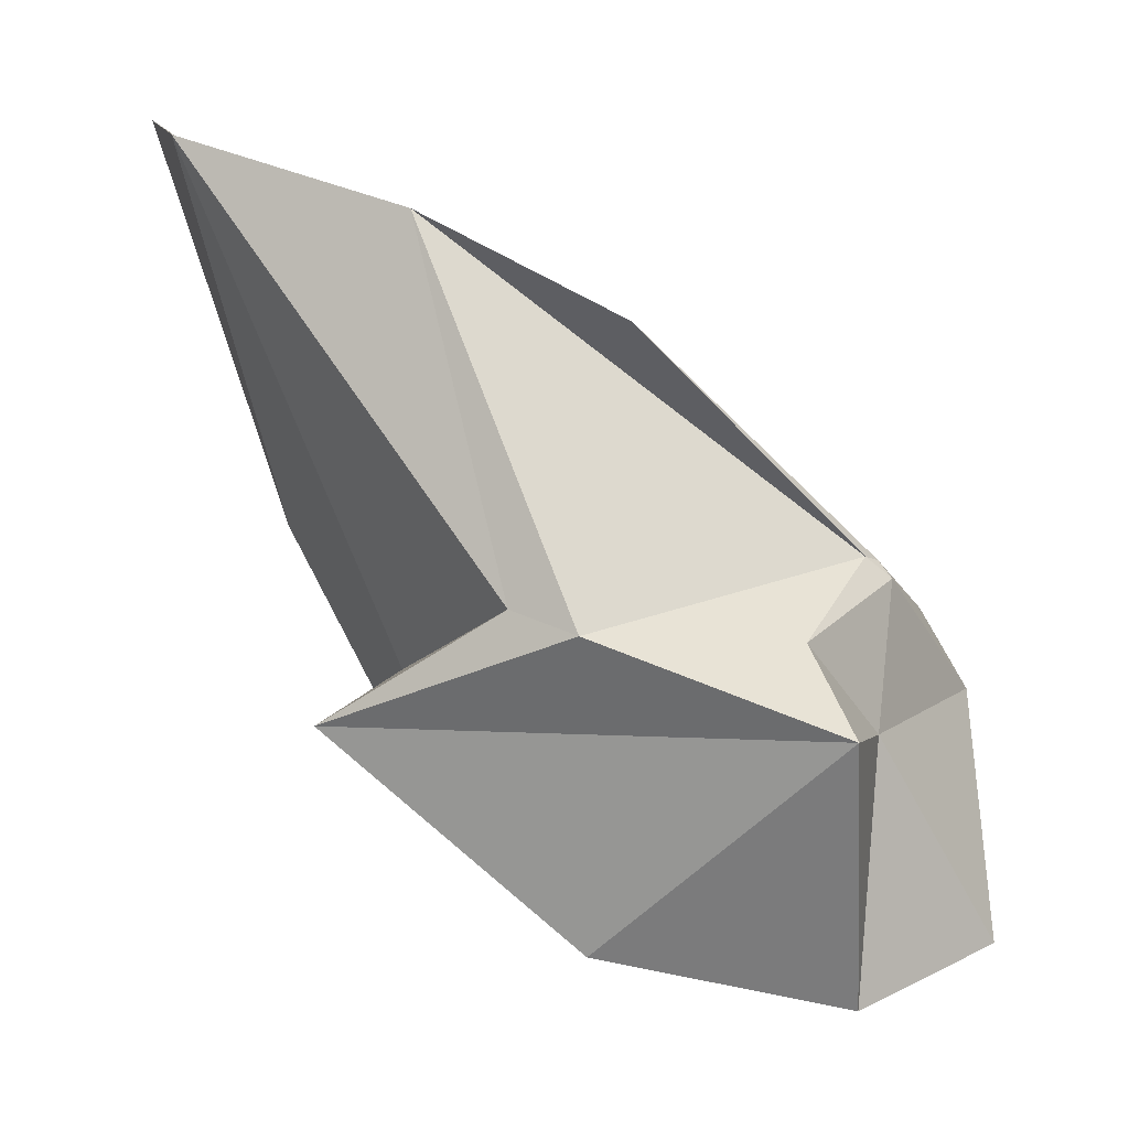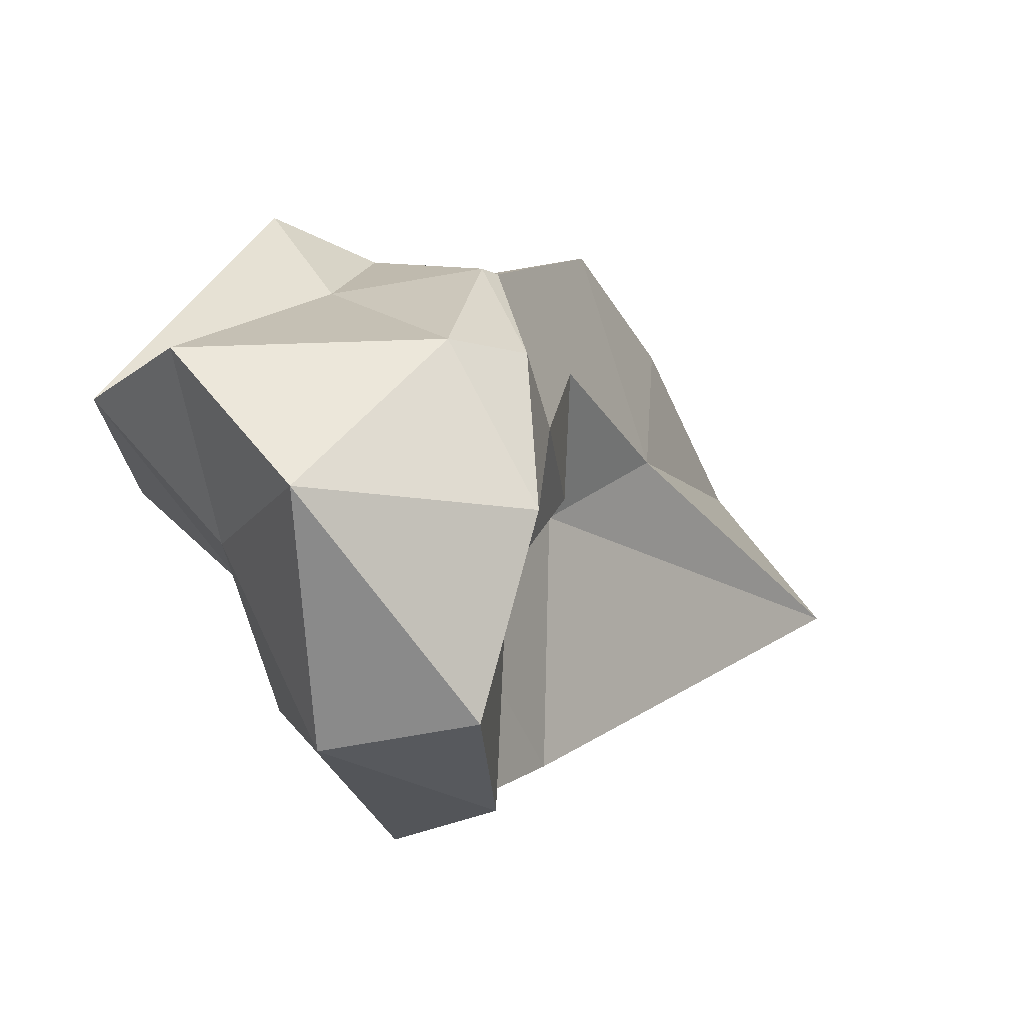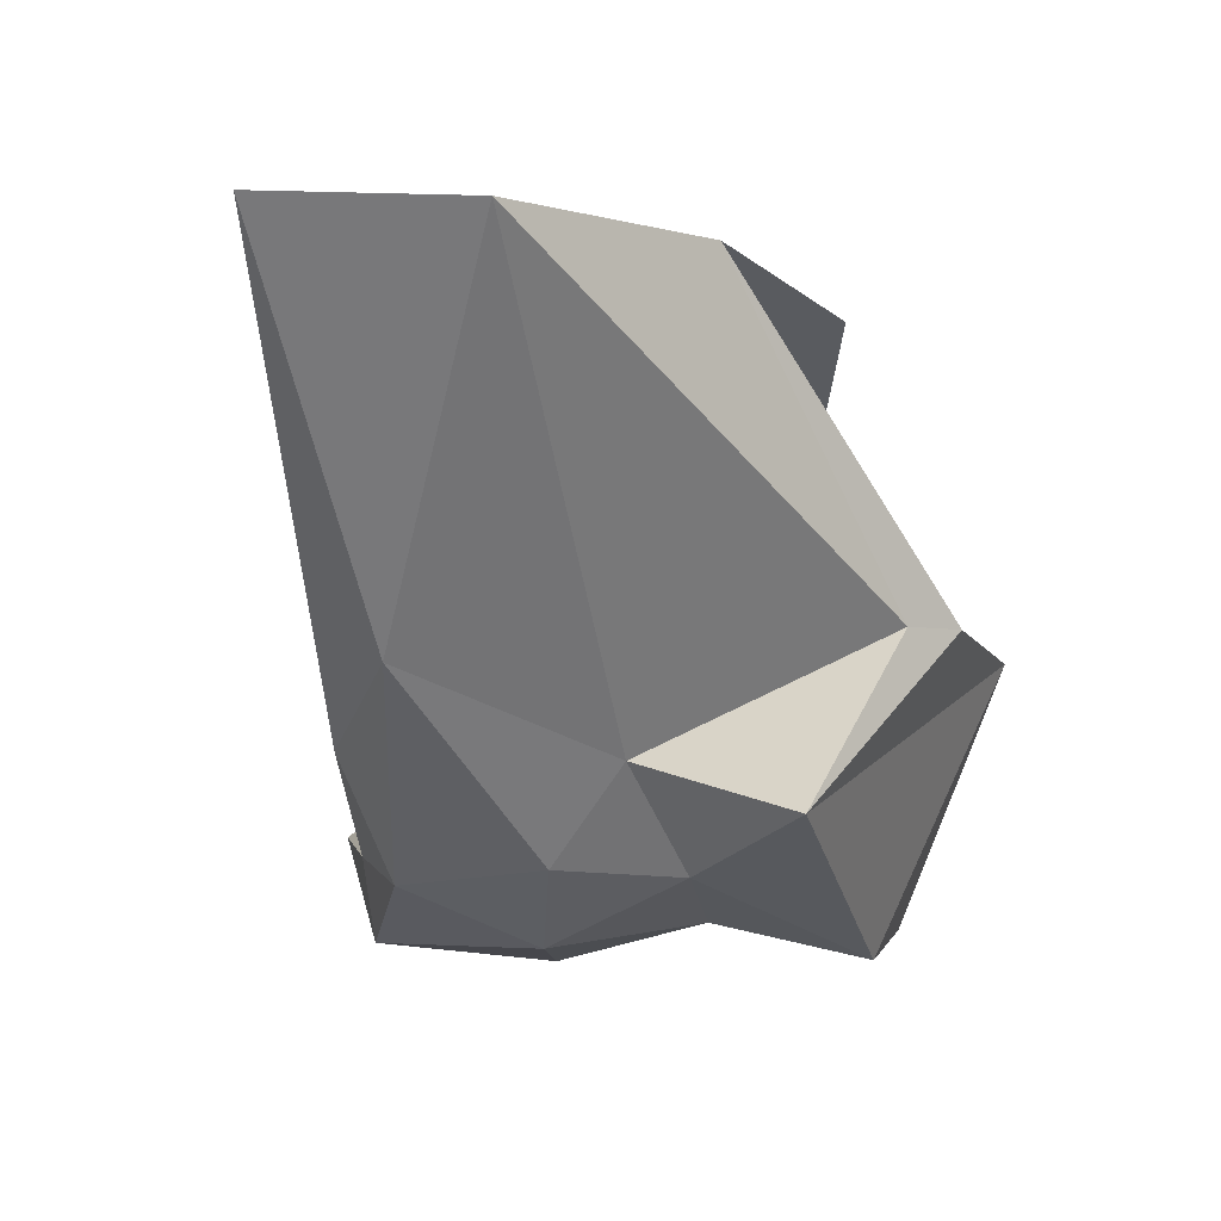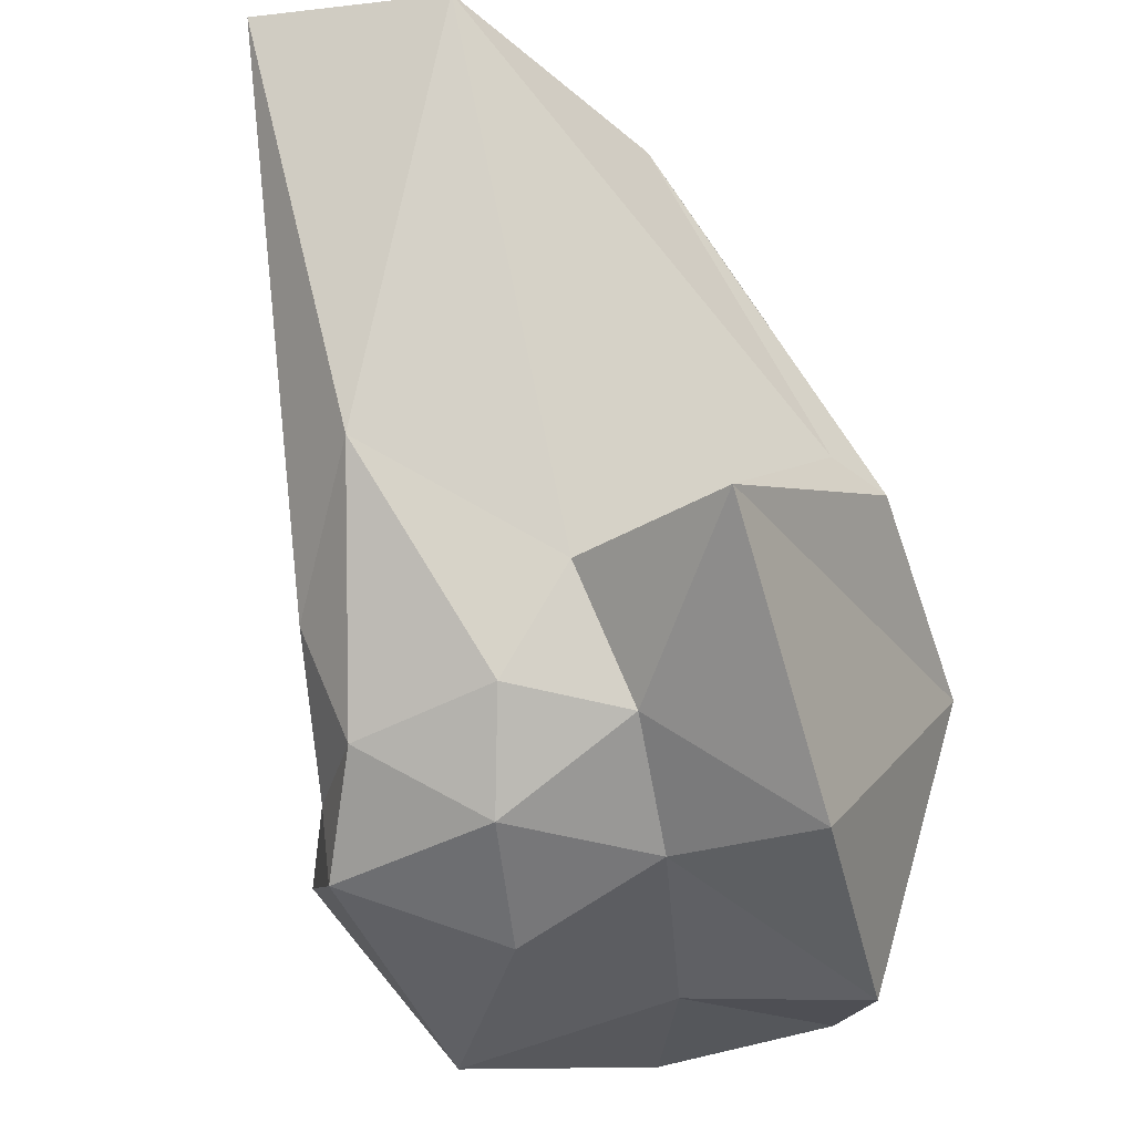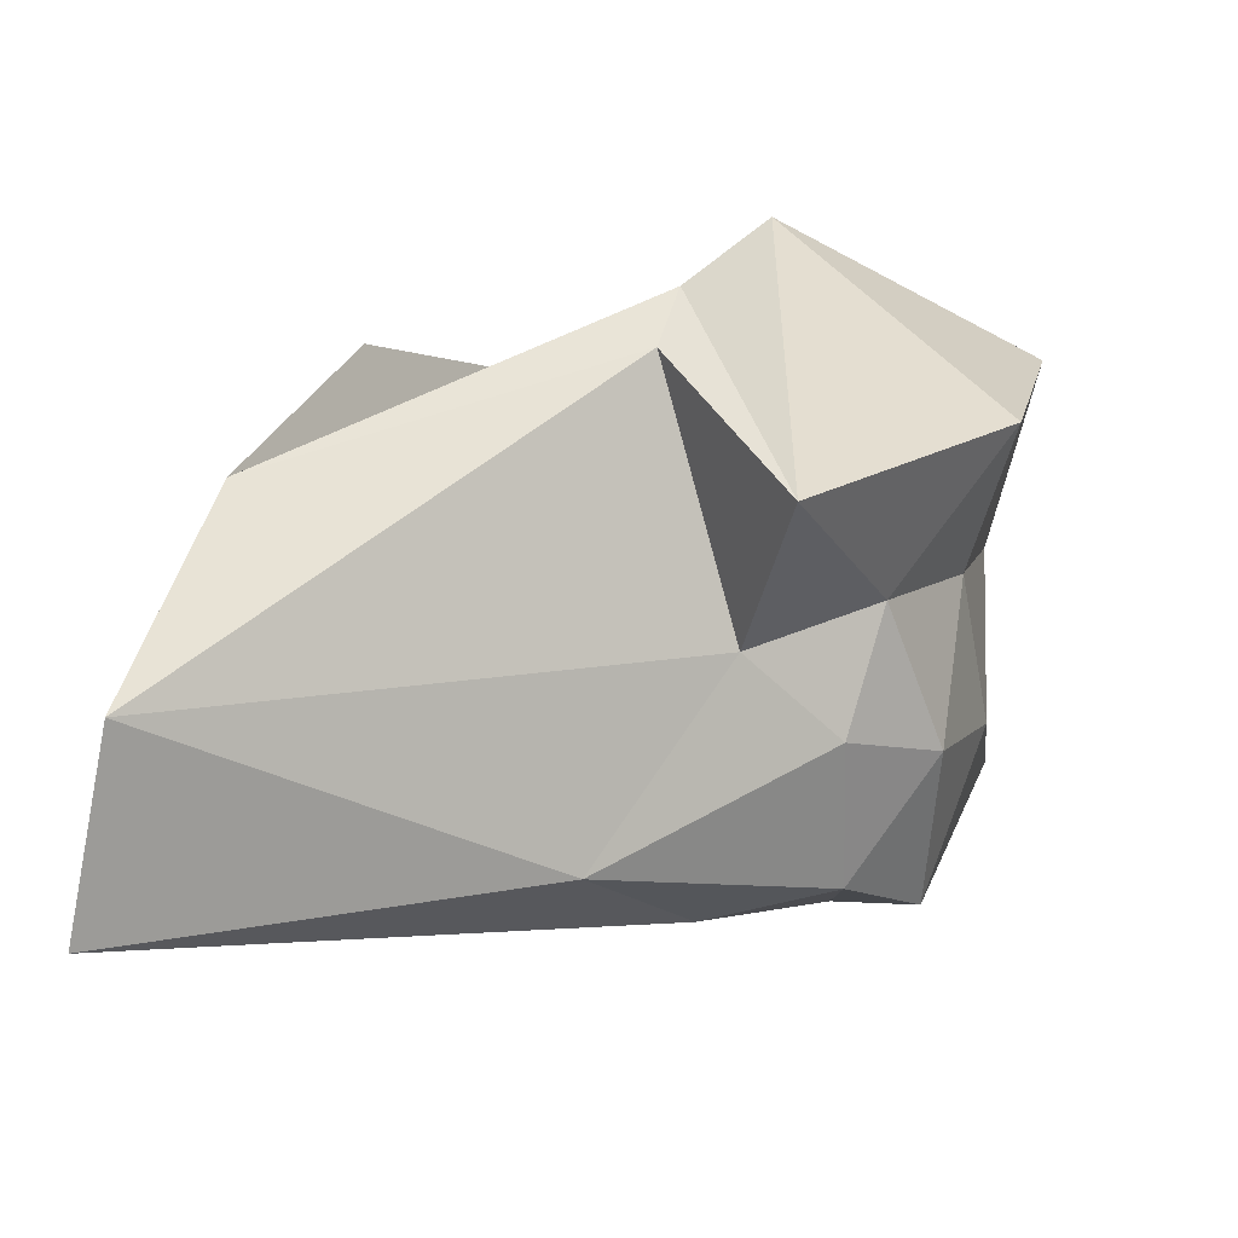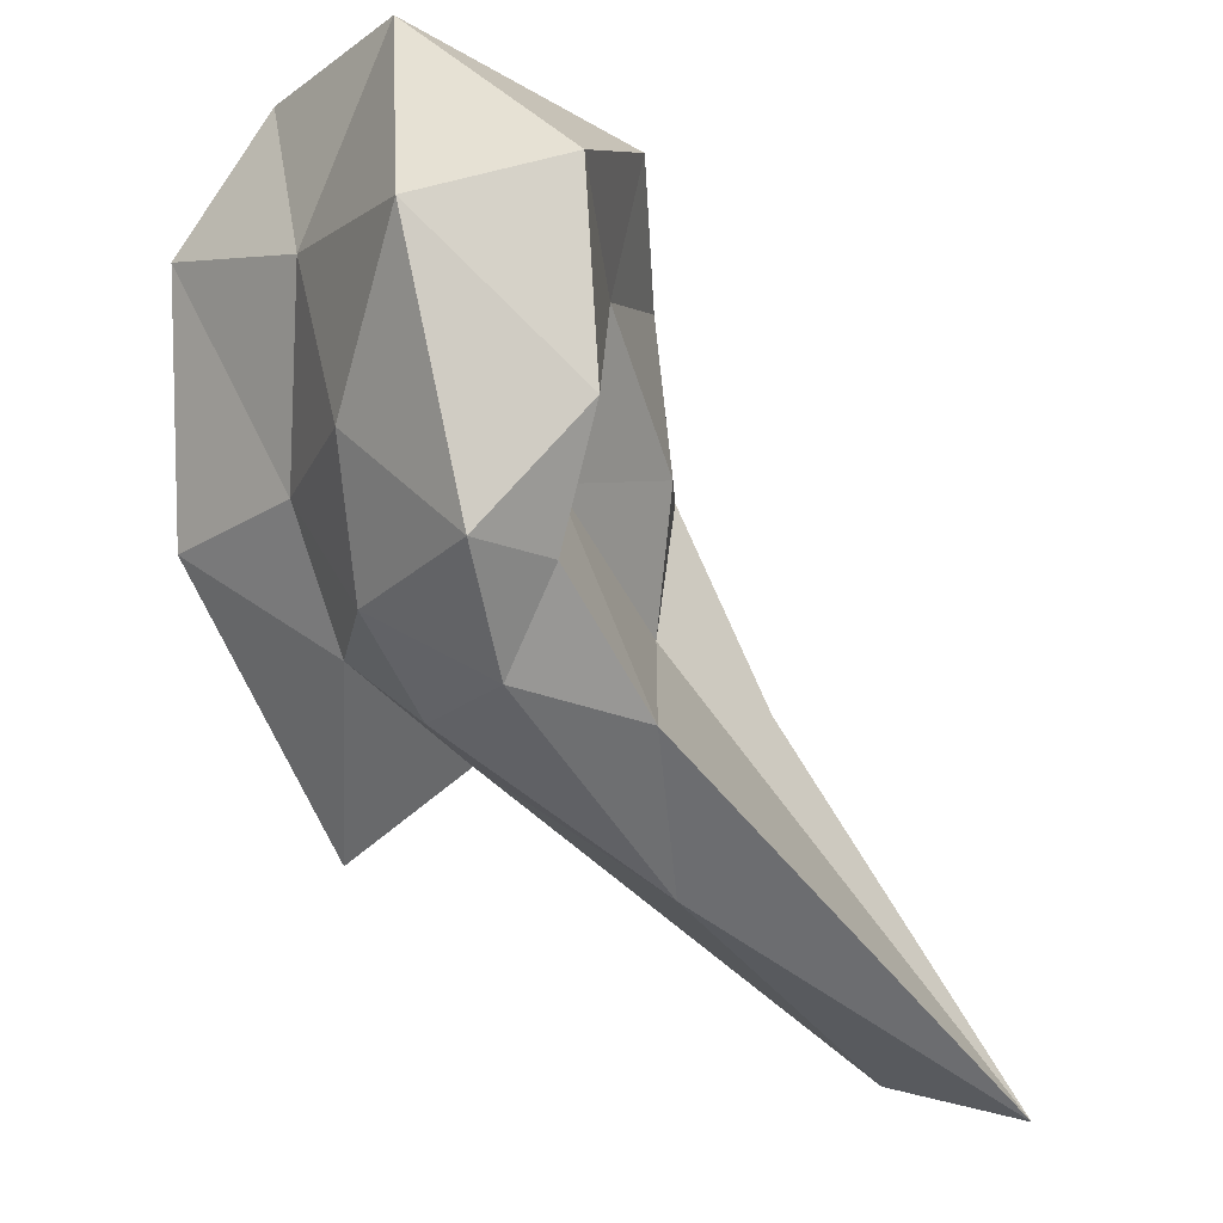
<metadata>
{"format":"obj","ext":"obj","renderer":"f3d","projection":"perspective","resolution":1024,"background":"white","views":[{"elev":12.9,"azim":-83.8,"up":"+Y"},{"elev":48.8,"azim":49.8,"up":"+Z"},{"elev":15.3,"azim":-153.2,"up":"+Y"},{"elev":-29.2,"azim":-150.0,"up":"+Y"},{"elev":-54.5,"azim":-101.3,"up":"+Z"},{"elev":-23.1,"azim":48.9,"up":"+Z"}]}
</metadata>
<code>
o stone_tall
v 0.09728 -0.9413 -0.03345
v 0.9168 -0.7341 0.5623
v -0.3926 -0.8776 1.279
v -0.9903 -0.7502 0
v -0.221 -0.3578 -0.6807
v 0.5576 -0.5134 -0.4694
v 0.1392 0.1133 1.019
v -0.8332 0.2325 0.6554
v -1.154 0.3928 -0.2202
v 0.1914 1.727 -1.598
v 0.1369 0.293 0.1765
v -0.8059 1.203 0.1144
v -0.138 -0.9386 0.6218
v 0.5872 -1.119 0.4176
v 0.2777 -0.9219 1.245
v 0.8381 -0.6102 -0.1092
v 0.5168 -0.7969 -0.4692
v -0.4274 -0.7256 0
v -0.7509 -0.9892 0.84
v -0.08585 -0.7098 -0.4638
v -0.5507 -0.4208 -0.3998
v 0.2785 -0.4733 -0.737
v 0.4595 -0.2428 0.4642
v 0.2099 -0.2318 -0.02711
v 0.05092 -0.1397 1.181
v 0.5995 -0.2308 0.9088
v -1.099 0 0.8195
v -0.6066 -0.1177 0.8827
v -0.4639 0.01097 -0.6564
v -1.099 0 -0.8195
v 0.4411 -0.0512 -0.7992
v 0.06039 0.3638 -1.133
v 0.1983 0.1643 0.6803
v -0.347 0.327 0.9157
v -1.241 0.3394 0
v -0.4389 1.723 -1.371
v -0.105 0.4377 -0.2399
v -0.3289 0.3819 0.8689
v -0.2093 0.6189 0.3226
v -0.3761 0.4036 0.8276
v -0.7091 1.526 -0.5696
v -0.1417 0.9687 -0.343
f 1 14 13
f 2 14 16
f 1 13 18
f 1 18 20
f 1 20 17
f 2 16 23
f 3 15 25
f 4 19 27
f 5 21 29
f 6 22 31
f 2 23 26
f 3 25 28
f 4 27 30
f 5 29 32
f 6 31 24
f 7 33 38
f 8 34 40
f 9 35 41
f 10 36 42
f 11 37 39
f 39 42 12
f 39 37 42
f 37 10 42
f 42 41 12
f 42 36 41
f 36 9 41
f 41 40 12
f 41 35 40
f 35 8 40
f 40 38 12
f 40 34 38
f 34 7 38
f 38 39 12
f 38 33 39
f 33 11 39
f 24 37 11
f 24 31 37
f 31 10 37
f 32 36 10
f 32 29 36
f 29 9 36
f 30 35 9
f 30 27 35
f 27 8 35
f 28 34 8
f 28 25 34
f 25 7 34
f 26 33 7
f 26 23 33
f 23 11 33
f 31 32 10
f 31 22 32
f 22 5 32
f 29 30 9
f 29 21 30
f 21 4 30
f 27 28 8
f 27 19 28
f 19 3 28
f 25 26 7
f 25 15 26
f 15 2 26
f 23 24 11
f 23 16 24
f 16 6 24
f 17 22 6
f 17 20 22
f 20 5 22
f 20 21 5
f 20 18 21
f 18 4 21
f 18 19 4
f 18 13 19
f 13 3 19
f 16 17 6
f 16 14 17
f 14 1 17
f 13 15 3
f 13 14 15
f 14 2 15
o stone_tall_Collusion
v 0.09728 -0.9413 -0.03345
v 0.9168 -0.7341 0.5623
v -0.3926 -0.8776 1.279
v -0.9903 -0.7502 0
v -0.221 -0.3578 -0.6807
v 0.5576 -0.5134 -0.4694
v 0.1392 0.1133 1.019
v -0.8332 0.2325 0.6554
v -1.154 0.3928 -0.2202
v 0.1914 1.727 -1.598
v 0.1369 0.293 0.1765
v -0.8059 1.203 0.1144
v -0.138 -0.9386 0.6218
v 0.5872 -1.119 0.4176
v 0.2777 -0.9219 1.245
v 0.8381 -0.6102 -0.1092
v 0.5168 -0.7969 -0.4692
v -0.4274 -0.7256 0
v -0.7509 -0.9892 0.84
v -0.08585 -0.7098 -0.4638
v -0.5507 -0.4208 -0.3998
v 0.2785 -0.4733 -0.737
v 0.4595 -0.2428 0.4642
v 0.2099 -0.2318 -0.02711
v 0.05092 -0.1397 1.181
v 0.5995 -0.2308 0.9088
v -1.099 0 0.8195
v -0.6066 -0.1177 0.8827
v -0.4639 0.01097 -0.6564
v -1.099 0 -0.8195
v 0.4411 -0.0512 -0.7992
v 0.06039 0.3638 -1.133
v 0.1983 0.1643 0.6803
v -0.347 0.327 0.9157
v -1.241 0.3394 0
v -0.4389 1.723 -1.371
v -0.105 0.4377 -0.2399
v -0.3289 0.3819 0.8689
v -0.2093 0.6189 0.3226
v -0.3761 0.4036 0.8276
v -0.7091 1.526 -0.5696
v -0.1417 0.9687 -0.343
f 43 56 55
f 44 56 58
f 43 55 60
f 43 60 62
f 43 62 59
f 44 58 65
f 45 57 67
f 46 61 69
f 47 63 71
f 48 64 73
f 44 65 68
f 45 67 70
f 46 69 72
f 47 71 74
f 48 73 66
f 49 75 80
f 50 76 82
f 51 77 83
f 52 78 84
f 53 79 81
f 81 84 54
f 81 79 84
f 79 52 84
f 84 83 54
f 84 78 83
f 78 51 83
f 83 82 54
f 83 77 82
f 77 50 82
f 82 80 54
f 82 76 80
f 76 49 80
f 80 81 54
f 80 75 81
f 75 53 81
f 66 79 53
f 66 73 79
f 73 52 79
f 74 78 52
f 74 71 78
f 71 51 78
f 72 77 51
f 72 69 77
f 69 50 77
f 70 76 50
f 70 67 76
f 67 49 76
f 68 75 49
f 68 65 75
f 65 53 75
f 73 74 52
f 73 64 74
f 64 47 74
f 71 72 51
f 71 63 72
f 63 46 72
f 69 70 50
f 69 61 70
f 61 45 70
f 67 68 49
f 67 57 68
f 57 44 68
f 65 66 53
f 65 58 66
f 58 48 66
f 59 64 48
f 59 62 64
f 62 47 64
f 62 63 47
f 62 60 63
f 60 46 63
f 60 61 46
f 60 55 61
f 55 45 61
f 58 59 48
f 58 56 59
f 56 43 59
f 55 57 45
f 55 56 57
f 56 44 57

</code>
